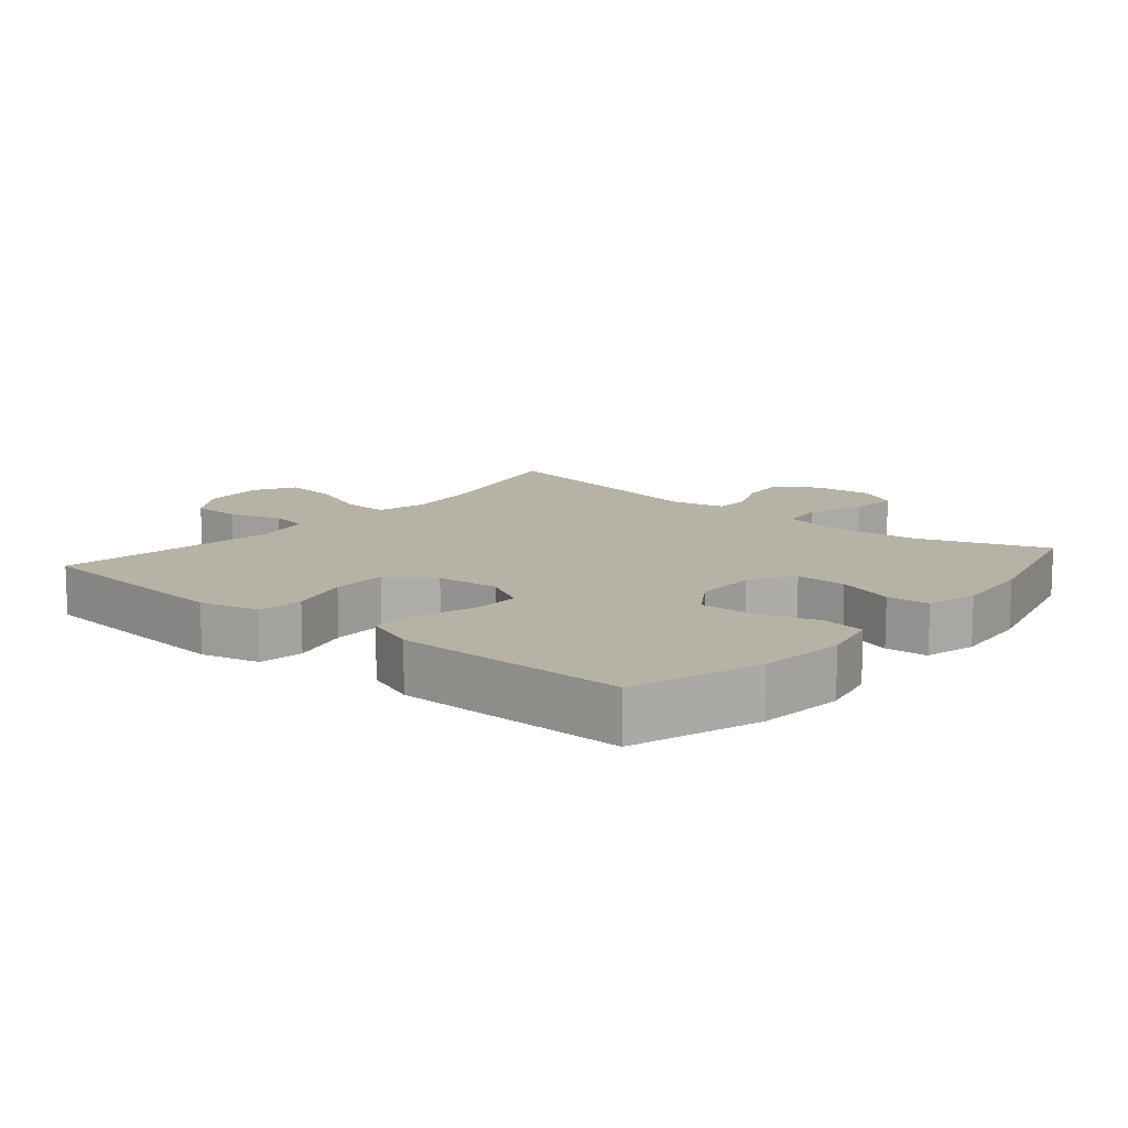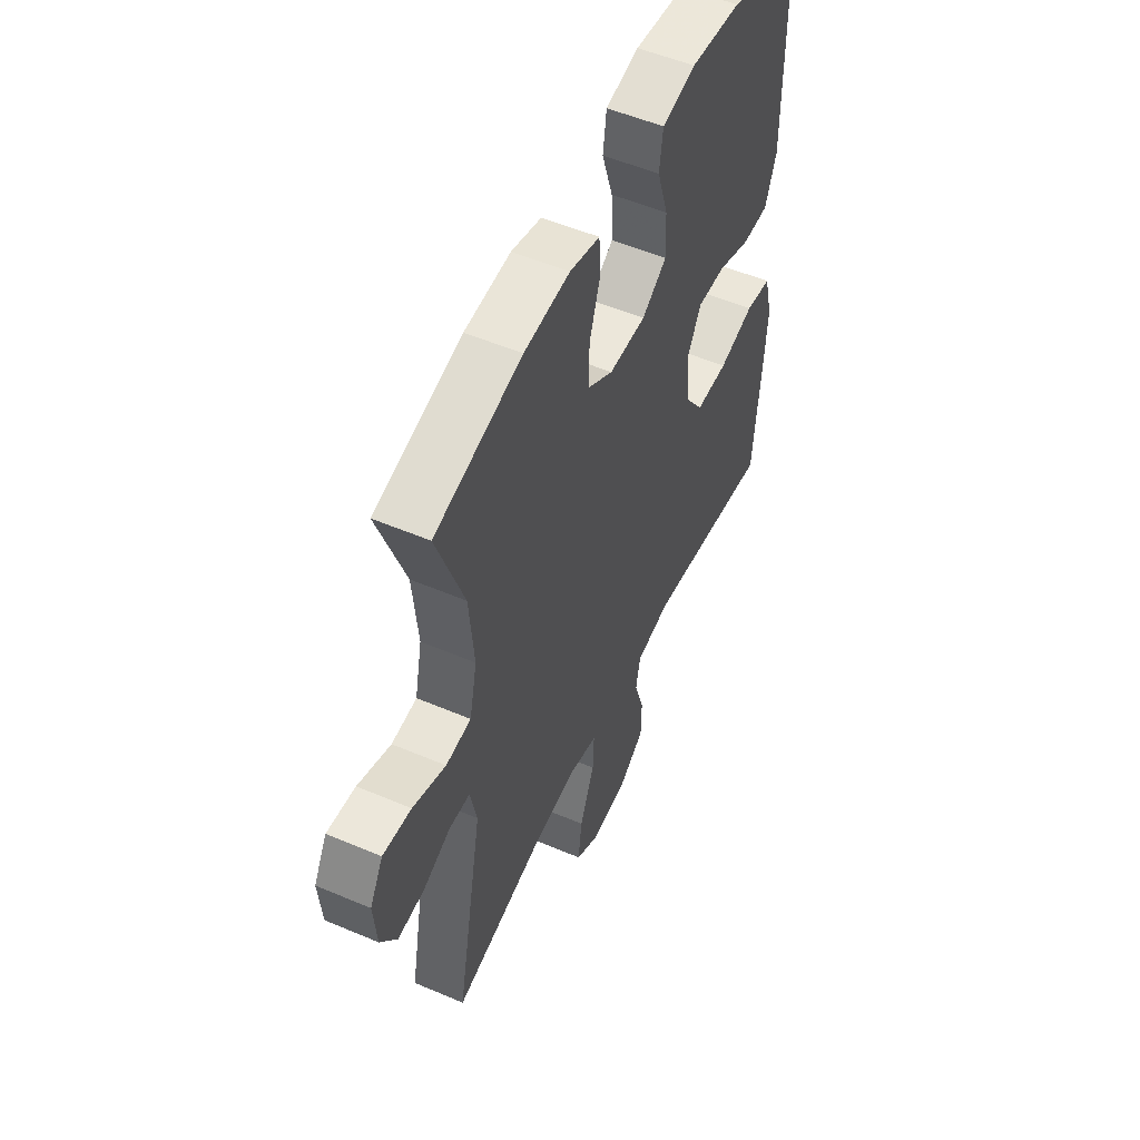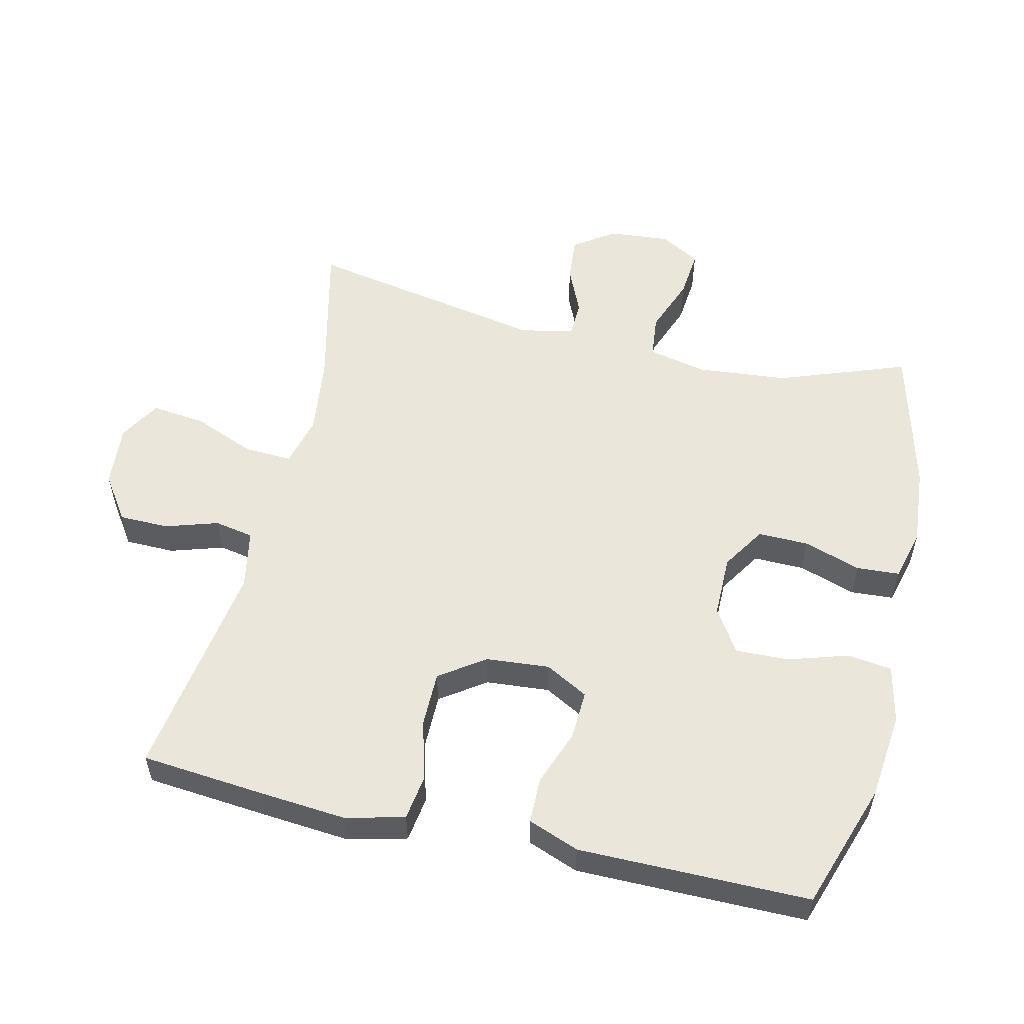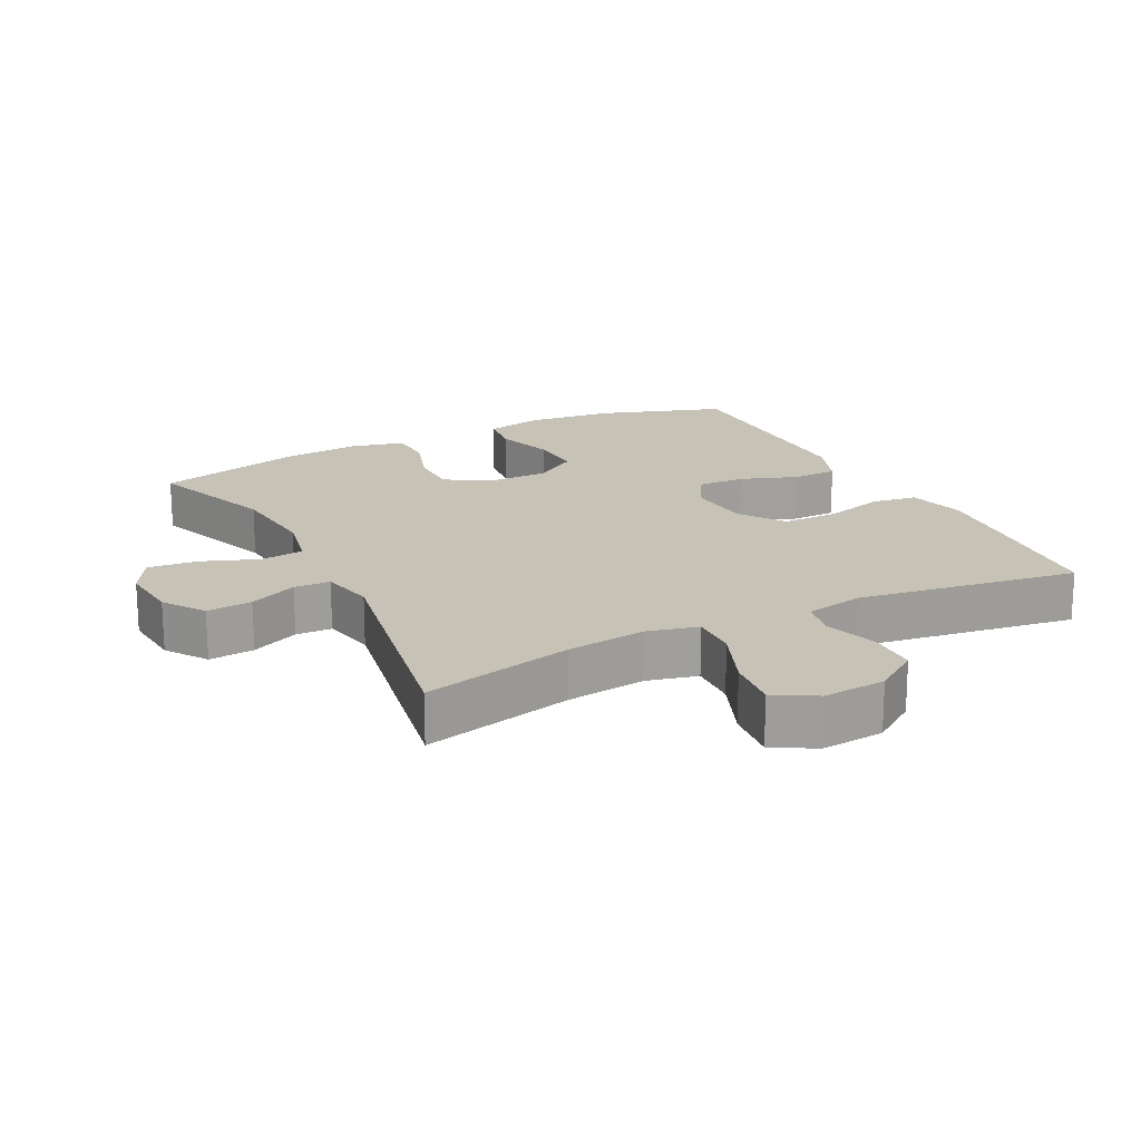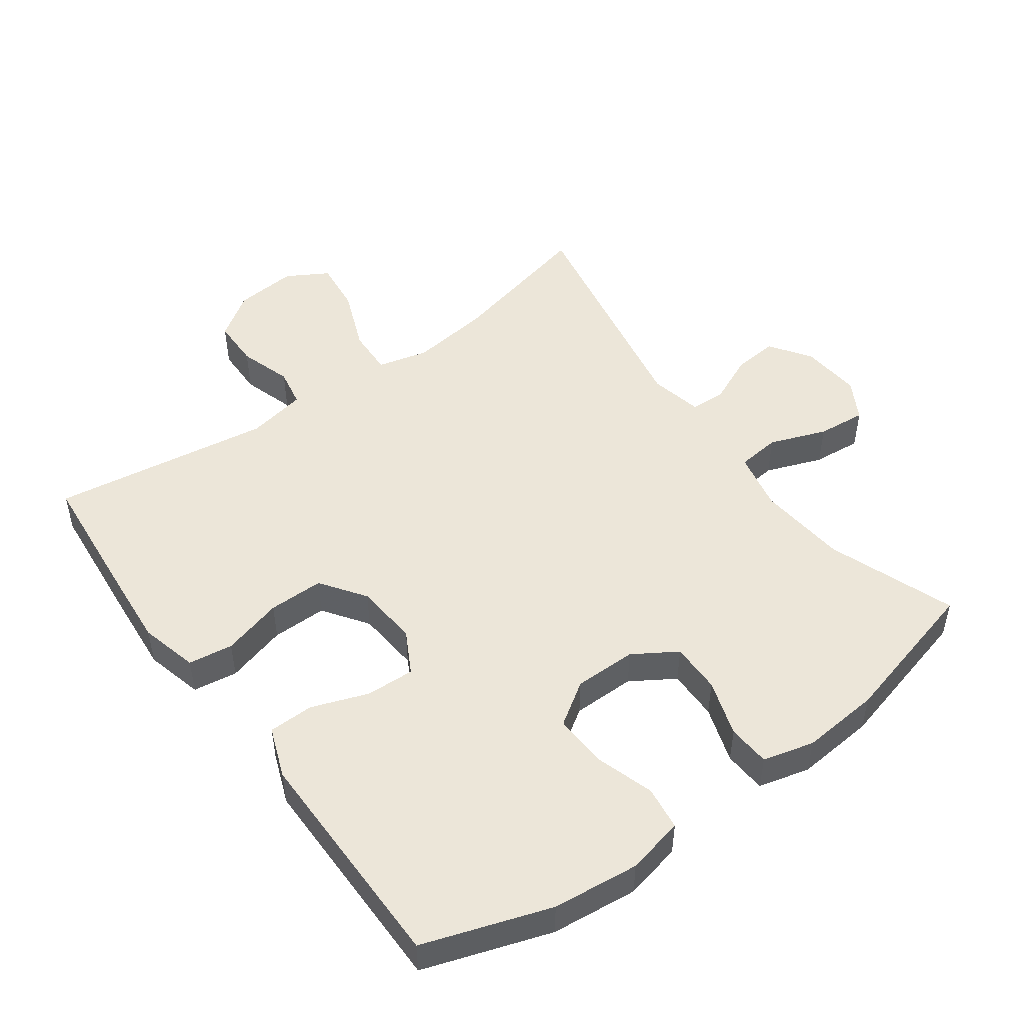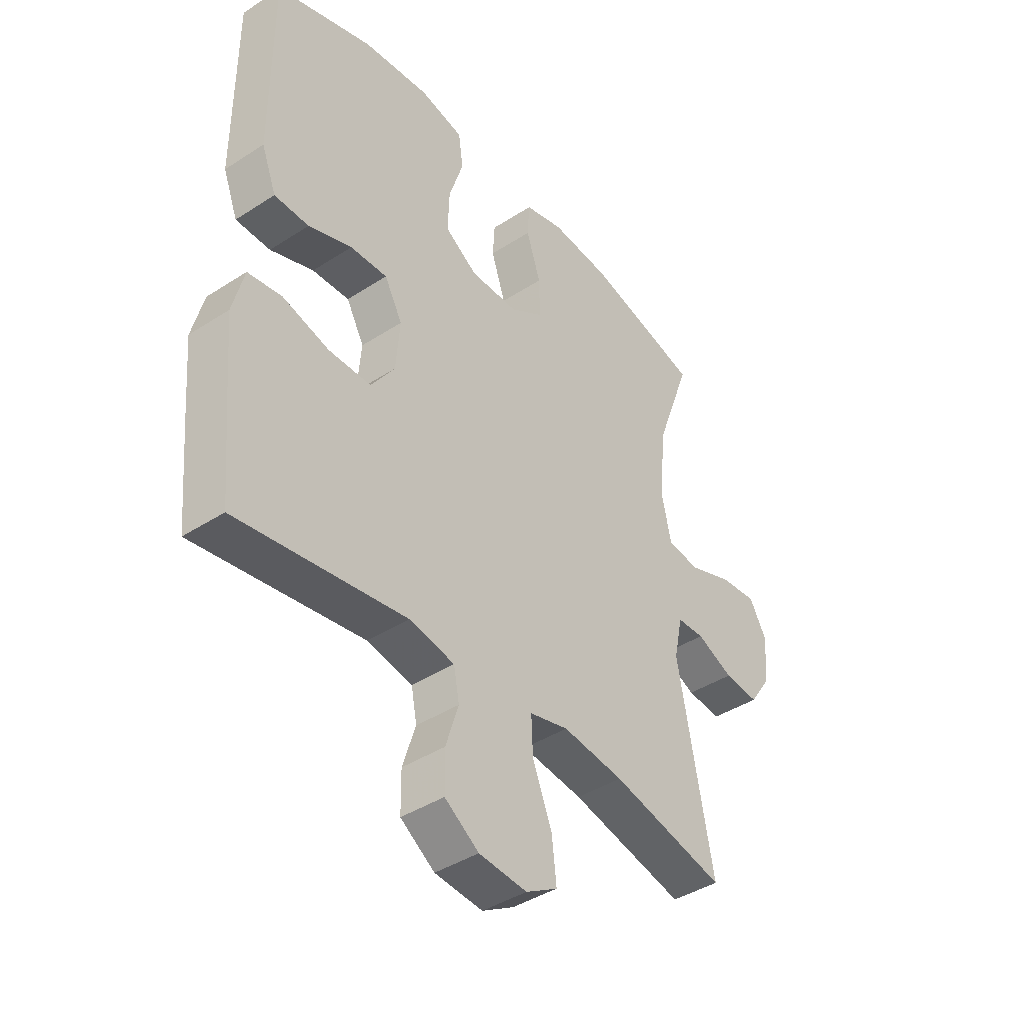
<metadata>
{"format":"obj","ext":"obj","renderer":"f3d","projection":"perspective","resolution":1024,"background":"white","views":[{"elev":12.3,"azim":-49.9,"up":"+Y"},{"elev":53.2,"azim":114.5,"up":"+Z"},{"elev":55.0,"azim":-76.8,"up":"+Y"},{"elev":18.9,"azim":153.0,"up":"+Y"},{"elev":49.5,"azim":-36.1,"up":"+Y"},{"elev":-41.4,"azim":-51.8,"up":"+Z"}]}
</metadata>
<code>
v -0.5 0.07 0.5
v -0.31 0.07 0.564
v -0.18 0.07 0.578
v -0.094 0.07 0.559
v -0.085 0.07 0.493
v -0.113 0.07 0.404
v -0.116 0.07 0.324
v -0.052 0.07 0.282
v 0.042 0.07 0.282
v 0.107 0.07 0.323
v 0.106 0.07 0.399
v 0.078 0.07 0.484
v 0.082 0.07 0.548
v 0.159 0.07 0.568
v 0.277 0.07 0.558
v 0.5 0.07 0.5
v 0.43 0.07 0.309
v 0.417 0.07 0.174
v 0.436 0.07 0.085
v 0.501 0.07 0.078
v 0.586 0.07 0.11
v 0.659 0.07 0.117
v 0.693 0.07 0.057
v 0.685 0.07 -0.034
v 0.643 0.07 -0.095
v 0.575 0.07 -0.089
v 0.503 0.07 -0.057
v 0.449 0.07 -0.059
v 0.432 0.07 -0.139
v 0.5 0.07 -0.5
v 0.275 0.07 -0.447
v 0.155 0.07 -0.432
v 0.079 0.07 -0.451
v 0.082 0.07 -0.522
v 0.12 0.07 -0.616
v 0.129 0.07 -0.696
v 0.067 0.07 -0.732
v -0.027 0.07 -0.724
v -0.094 0.07 -0.678
v -0.095 0.07 -0.604
v -0.07 0.07 -0.525
v -0.081 0.07 -0.467
v -0.17 0.07 -0.45
v -0.5 0.07 -0.5
v -0.517 0.07 -0.315
v -0.528 0.07 -0.185
v -0.506 0.07 -0.098
v -0.439 0.07 -0.088
v -0.348 0.07 -0.113
v -0.265 0.07 -0.113
v -0.218 0.07 -0.046
v -0.21 0.07 0.049
v -0.245 0.07 0.113
v -0.318 0.07 0.11
v -0.403 0.07 0.079
v -0.471 0.07 0.08
v -0.5 0.07 0.156
v -0.5 0.07 0.273
v -0.5 0 0.5
v -0.31 0 0.564
v -0.18 0 0.578
v -0.094 0 0.559
v -0.085 0 0.493
v -0.113 0 0.404
v -0.116 0 0.324
v -0.052 0 0.282
v 0.042 0 0.282
v 0.107 0 0.323
v 0.106 0 0.399
v 0.078 0 0.484
v 0.082 0 0.548
v 0.159 0 0.568
v 0.277 0 0.558
v 0.5 0 0.5
v 0.43 0 0.309
v 0.417 0 0.174
v 0.436 0 0.085
v 0.501 0 0.078
v 0.586 0 0.11
v 0.659 0 0.117
v 0.693 0 0.057
v 0.685 0 -0.034
v 0.643 0 -0.095
v 0.575 0 -0.089
v 0.503 0 -0.057
v 0.449 0 -0.059
v 0.432 0 -0.139
v 0.5 0 -0.5
v 0.275 0 -0.447
v 0.155 0 -0.432
v 0.079 0 -0.451
v 0.082 0 -0.522
v 0.12 0 -0.616
v 0.129 0 -0.696
v 0.067 0 -0.732
v -0.027 0 -0.724
v -0.094 0 -0.678
v -0.095 0 -0.604
v -0.07 0 -0.525
v -0.081 0 -0.467
v -0.17 0 -0.45
v -0.5 0 -0.5
v -0.517 0 -0.315
v -0.528 0 -0.185
v -0.506 0 -0.098
v -0.439 0 -0.088
v -0.348 0 -0.113
v -0.265 0 -0.113
v -0.218 0 -0.046
v -0.21 0 0.049
v -0.245 0 0.113
v -0.318 0 0.11
v -0.403 0 0.079
v -0.471 0 0.08
v -0.5 0 0.156
v -0.5 0 0.273
f 56 57 58
f 55 56 58
f 54 55 58
f 4 5 6
f 3 4 6
f 2 3 6
f 1 2 6
f 58 1 6
f 54 58 6
f 53 54 6
f 52 53 6 7
f 51 52 7 8
f 47 48 49
f 46 47 49
f 45 46 49
f 44 45 49
f 43 44 49
f 42 43 49 50
f 39 40 41
f 38 39 41
f 37 38 41
f 36 37 41
f 35 36 41
f 34 35 41
f 33 34 41 42
f 42 50 51
f 33 42 51
f 32 33 51
f 29 30 31
f 51 8 9
f 32 51 9
f 31 32 9
f 29 31 9
f 28 29 9
f 25 26 27
f 24 25 27
f 23 24 27
f 22 23 27
f 21 22 27
f 20 21 27
f 15 16 17
f 14 15 17
f 13 14 17
f 12 13 17
f 11 12 17
f 10 11 17 18
f 9 10 18 19
f 19 20 27 28
f 9 19 28
f 116 115 114
f 116 114 113
f 116 113 112
f 64 63 62
f 64 62 61
f 64 61 60
f 64 60 59
f 64 59 116
f 64 116 112
f 64 112 111
f 65 64 111 110
f 66 65 110 109
f 107 106 105
f 107 105 104
f 107 104 103
f 107 103 102
f 107 102 101
f 108 107 101 100
f 99 98 97
f 99 97 96
f 99 96 95
f 99 95 94
f 99 94 93
f 99 93 92
f 100 99 92 91
f 109 108 100
f 109 100 91
f 109 91 90
f 89 88 87
f 67 66 109
f 67 109 90
f 67 90 89
f 67 89 87
f 67 87 86
f 85 84 83
f 85 83 82
f 85 82 81
f 85 81 80
f 85 80 79
f 85 79 78
f 75 74 73
f 75 73 72
f 75 72 71
f 75 71 70
f 75 70 69
f 76 75 69 68
f 77 76 68 67
f 86 85 78 77
f 86 77 67
f 1 59 60 2
f 2 60 61 3
f 3 61 62 4
f 4 62 63 5
f 5 63 64 6
f 6 64 65 7
f 7 65 66 8
f 8 66 67 9
f 9 67 68 10
f 10 68 69 11
f 11 69 70 12
f 12 70 71 13
f 13 71 72 14
f 14 72 73 15
f 15 73 74 16
f 16 74 75 17
f 17 75 76 18
f 18 76 77 19
f 19 77 78 20
f 20 78 79 21
f 21 79 80 22
f 22 80 81 23
f 23 81 82 24
f 24 82 83 25
f 25 83 84 26
f 26 84 85 27
f 27 85 86 28
f 28 86 87 29
f 29 87 88 30
f 30 88 89 31
f 31 89 90 32
f 32 90 91 33
f 33 91 92 34
f 34 92 93 35
f 35 93 94 36
f 36 94 95 37
f 37 95 96 38
f 38 96 97 39
f 39 97 98 40
f 40 98 99 41
f 41 99 100 42
f 42 100 101 43
f 43 101 102 44
f 44 102 103 45
f 45 103 104 46
f 46 104 105 47
f 47 105 106 48
f 48 106 107 49
f 49 107 108 50
f 50 108 109 51
f 51 109 110 52
f 52 110 111 53
f 53 111 112 54
f 54 112 113 55
f 55 113 114 56
f 56 114 115 57
f 57 115 116 58
f 58 116 59 1

</code>
